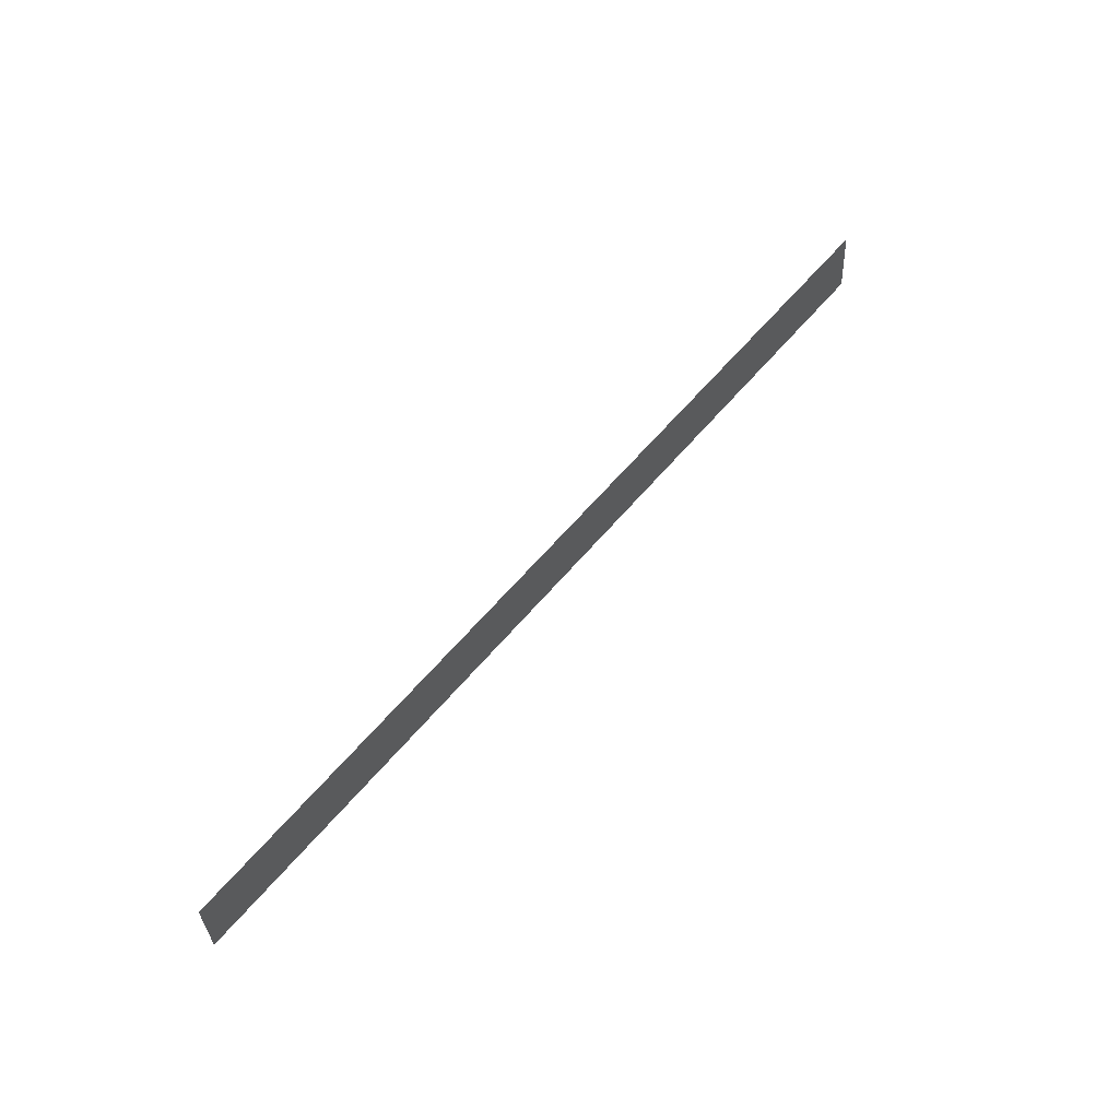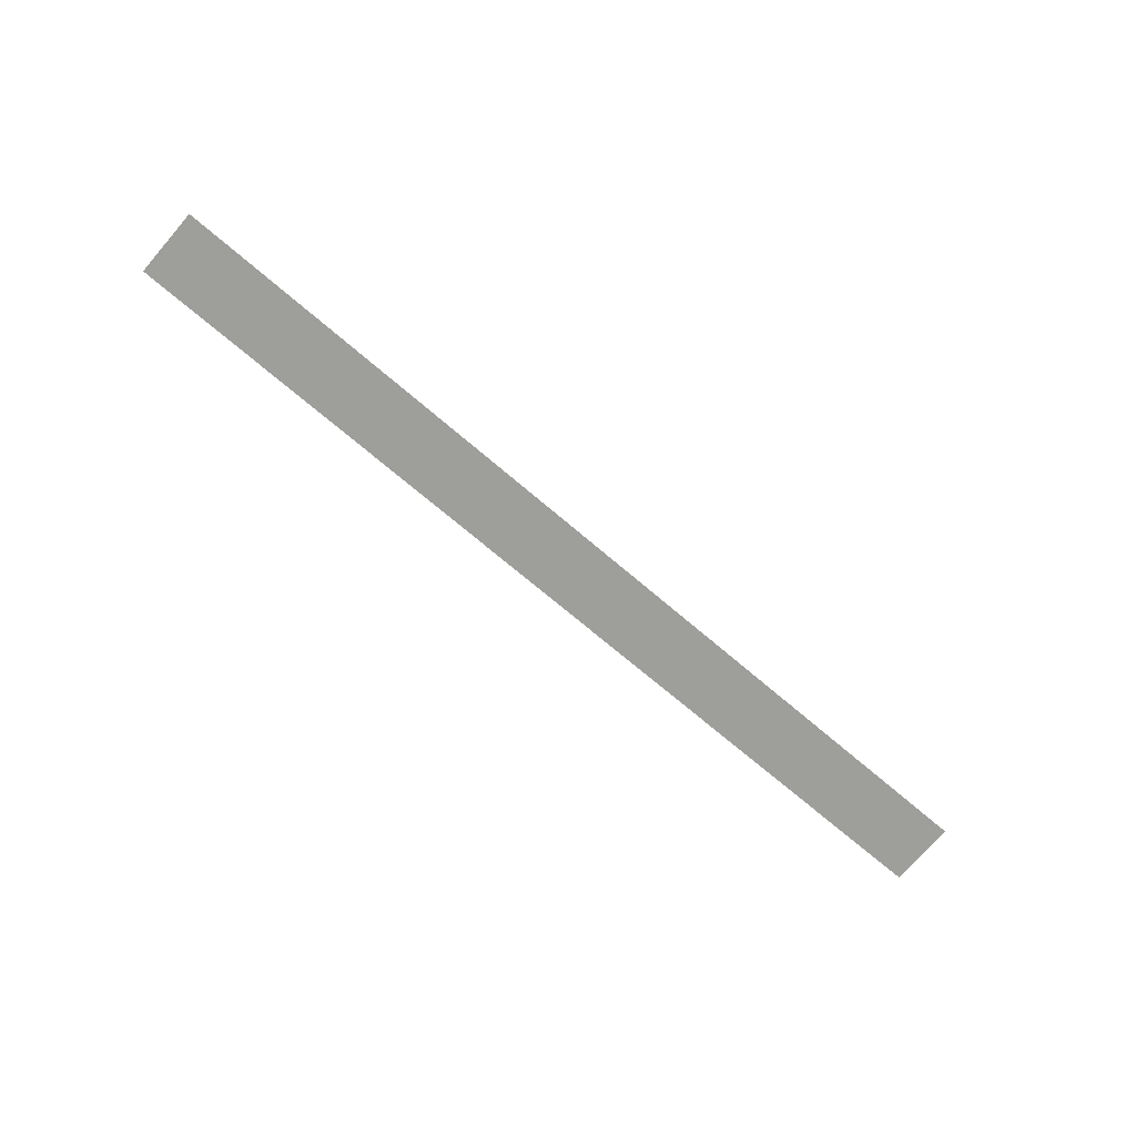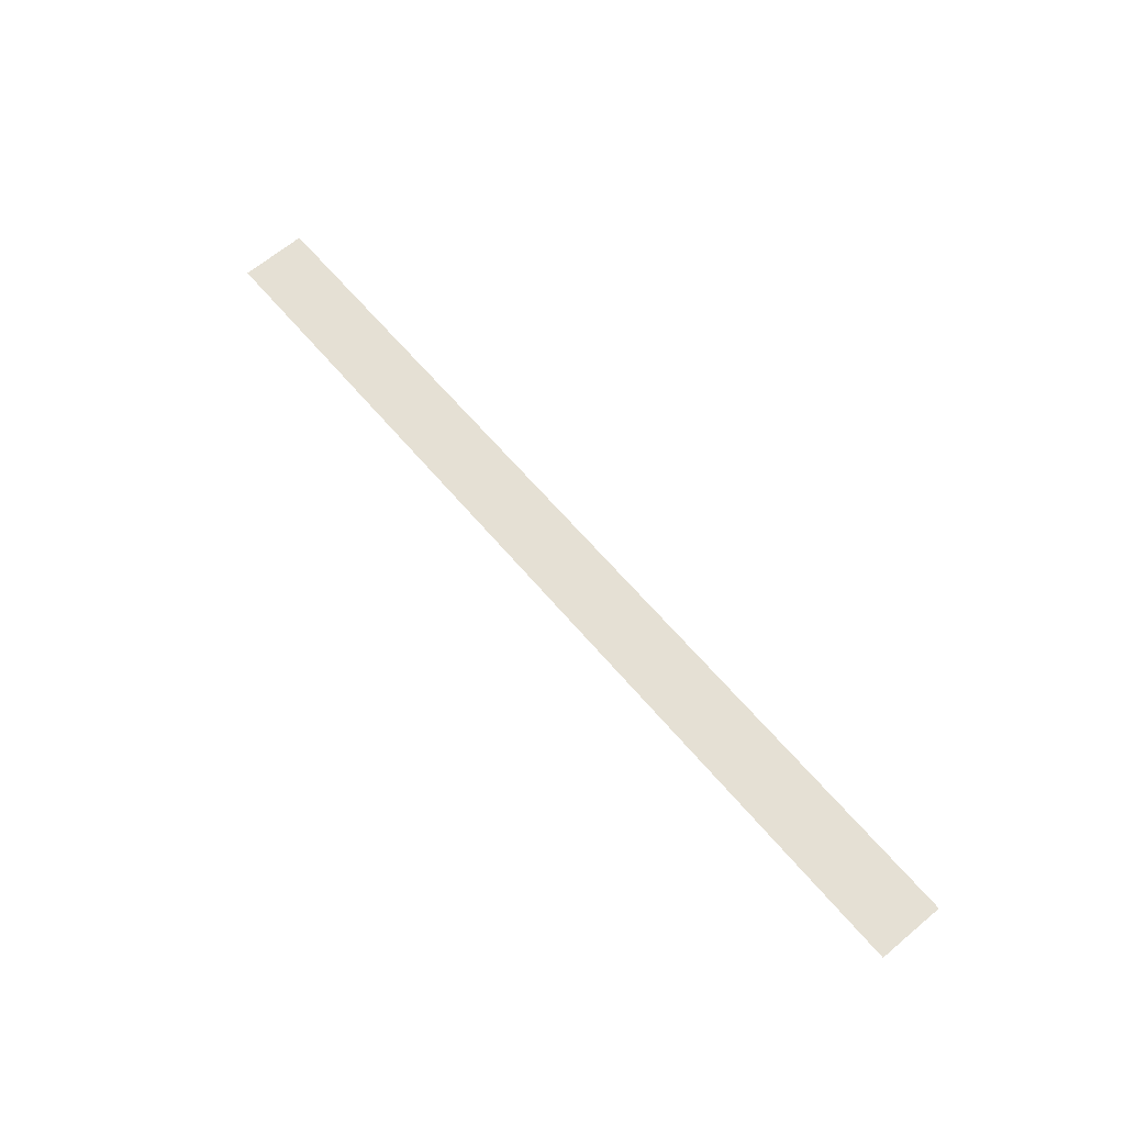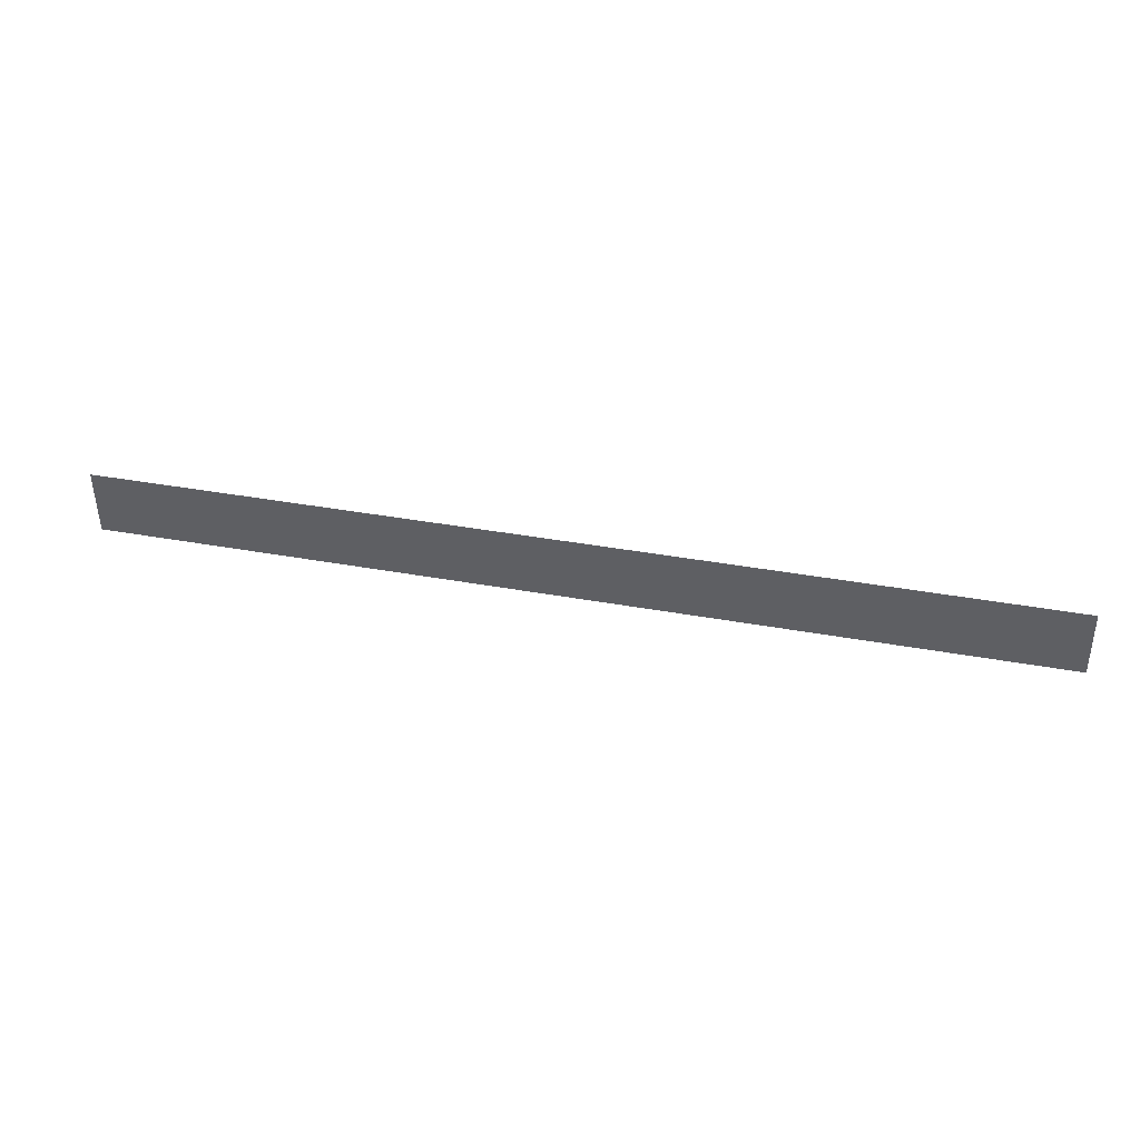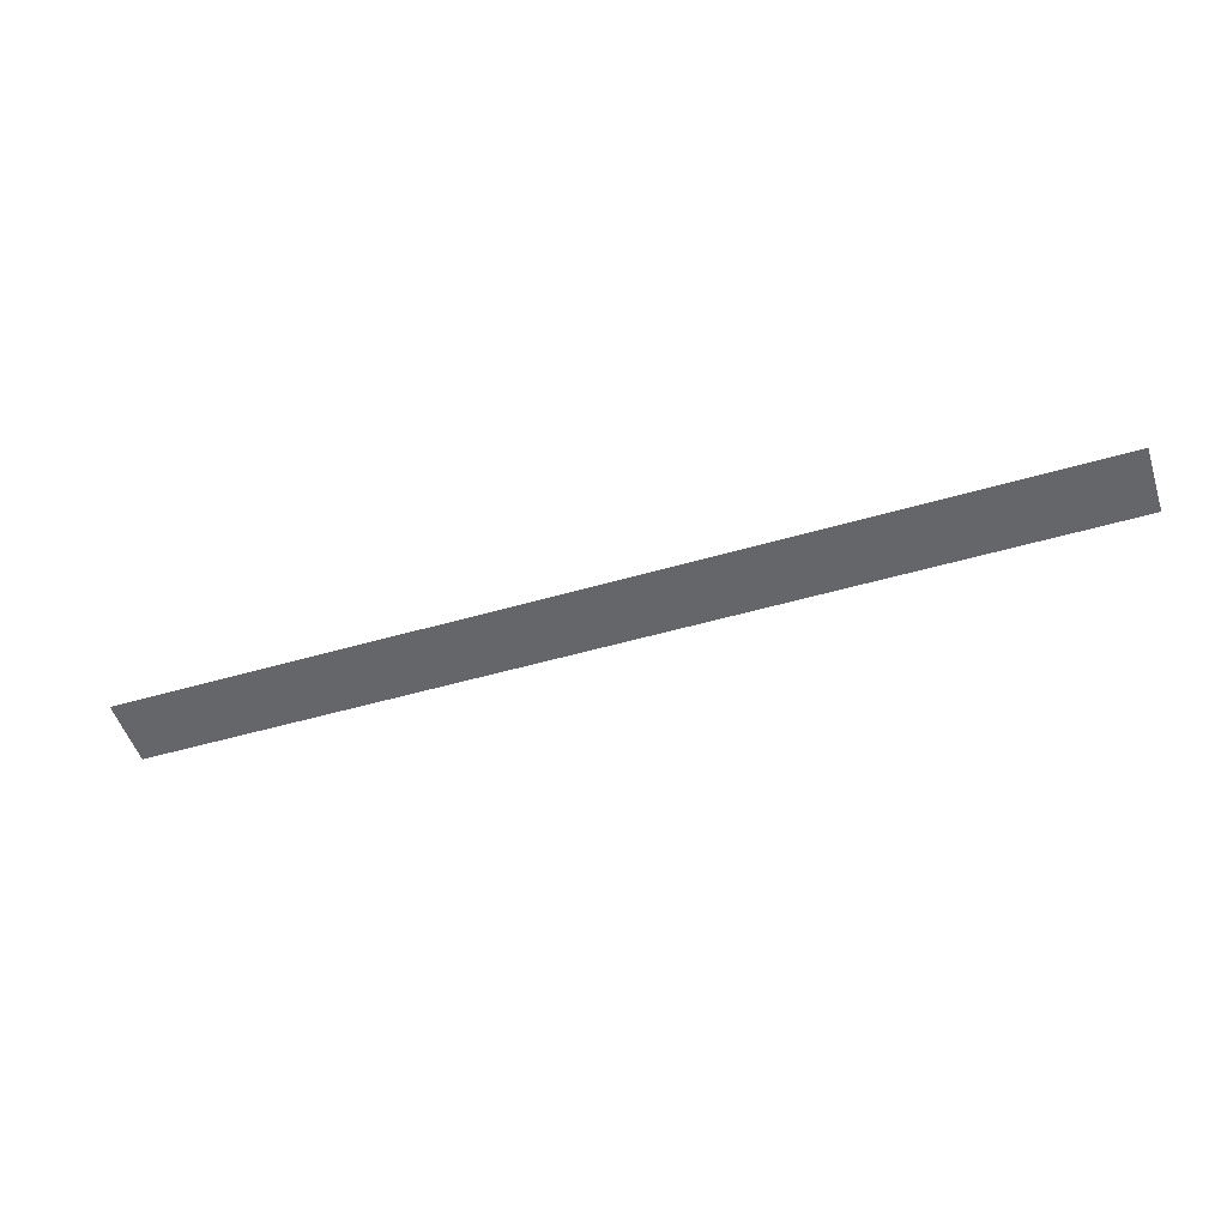
<metadata>
{"format":"obj","ext":"obj","renderer":"f3d","projection":"perspective","resolution":1024,"background":"white","views":[{"elev":57.6,"azim":128.9,"up":"+Z"},{"elev":-68.1,"azim":138.9,"up":"+Y"},{"elev":61.9,"azim":50.3,"up":"+Y"},{"elev":36.6,"azim":13.5,"up":"+Z"},{"elev":-48.9,"azim":-161.9,"up":"+Y"}]}
</metadata>
<code>
o mesh301/mesh301-geometry#mesh301-geometry
v 0.06095 0.04787 0.2136
v 0.05221 0.04784 0.2143
v 0.05221 0.04787 0.2136
v 0.06095 0.04784 0.2143
f 1 2 3
f 2 1 4
f 3 2 1
f 4 1 2

</code>
